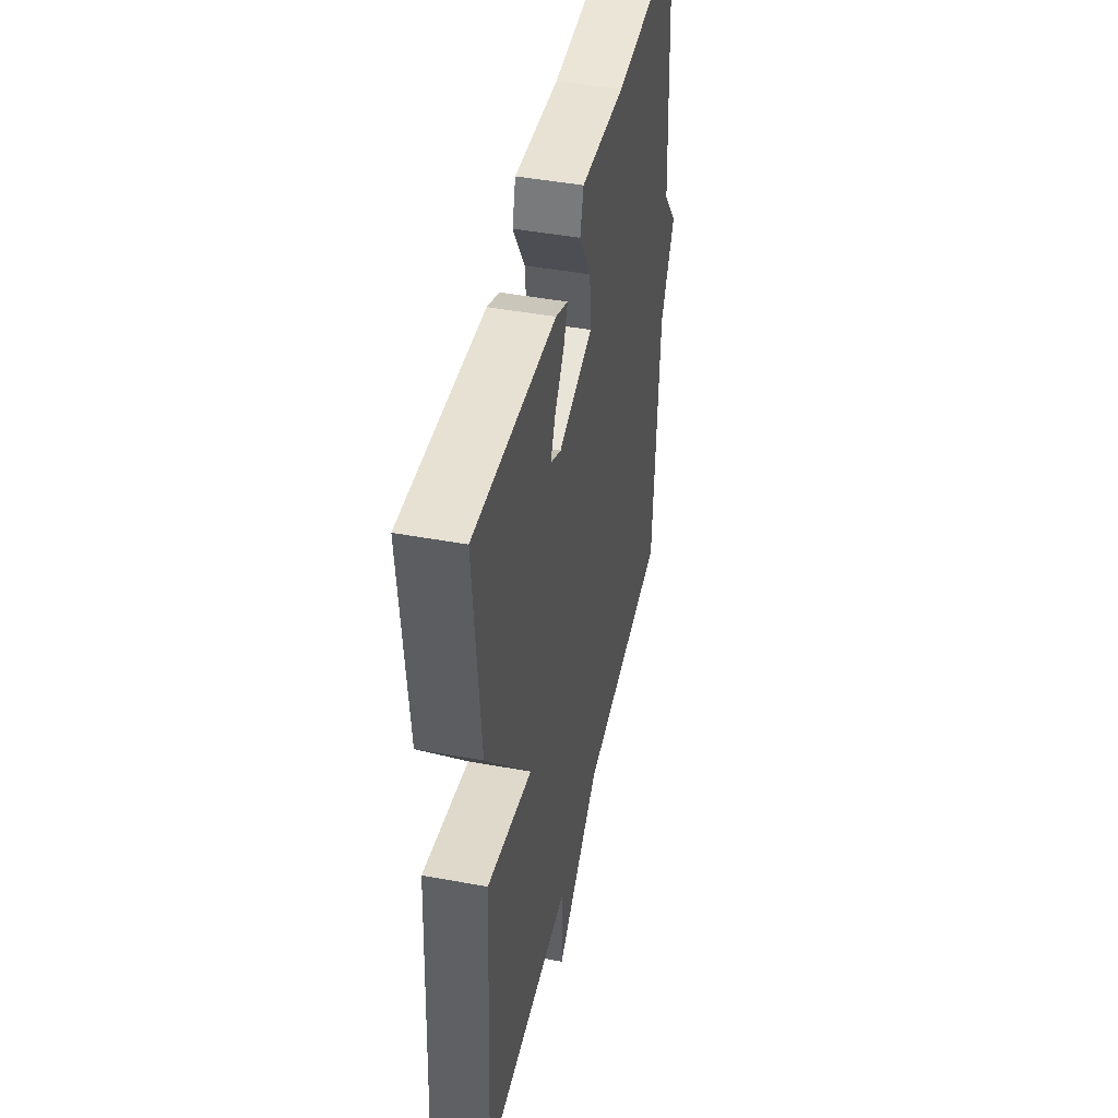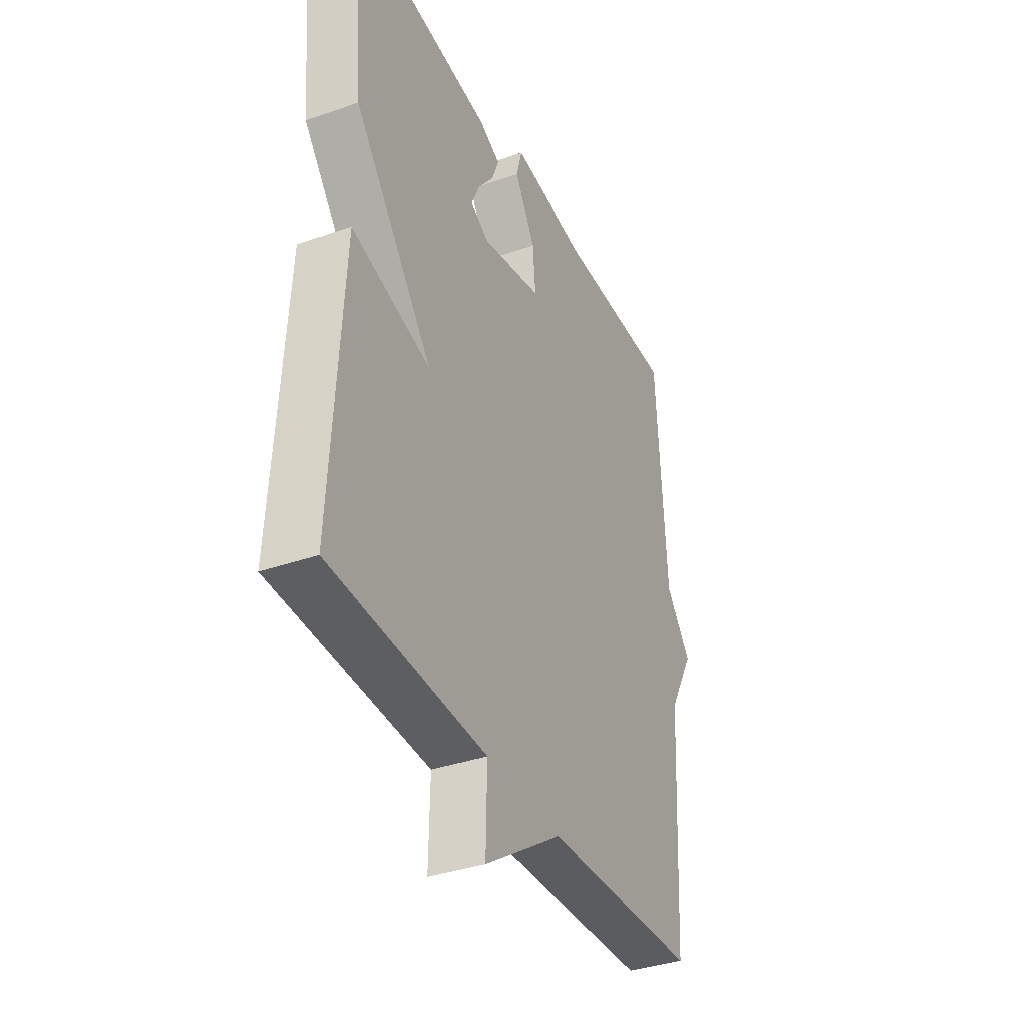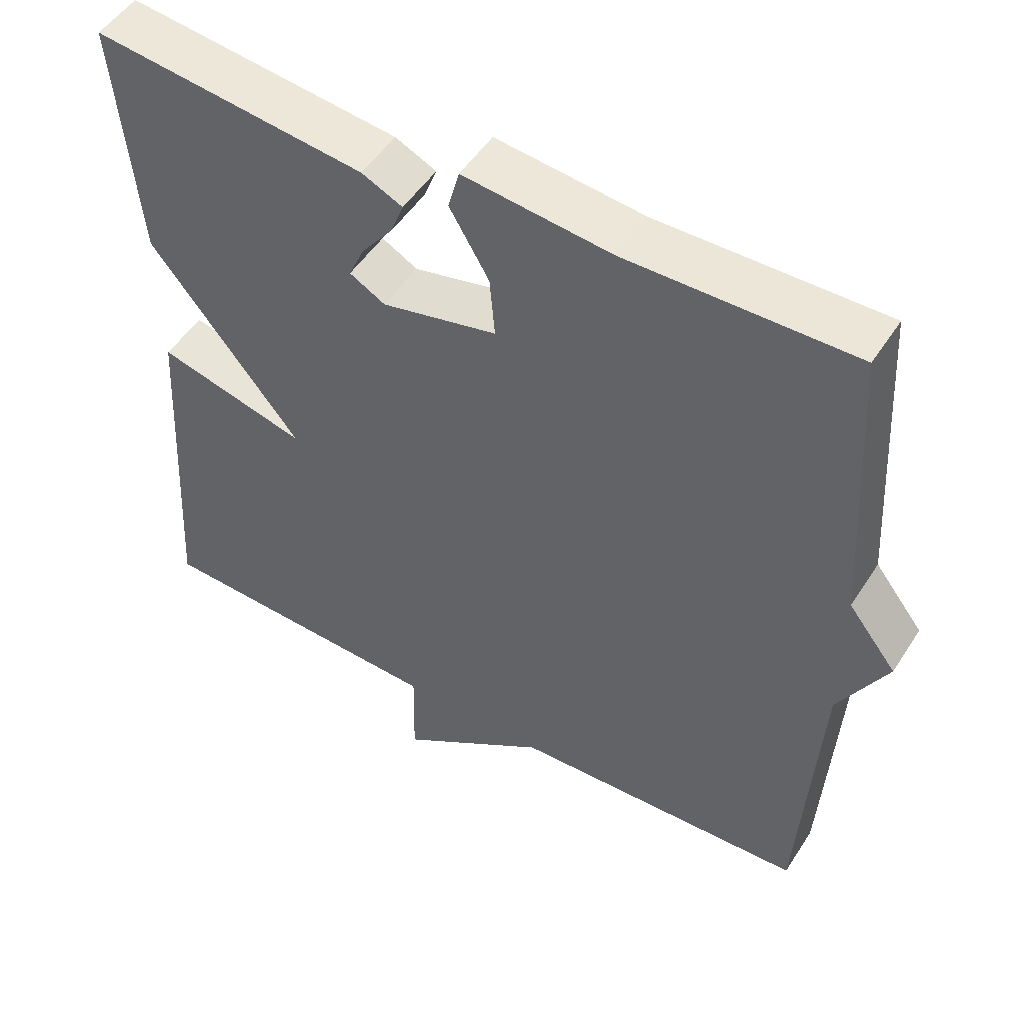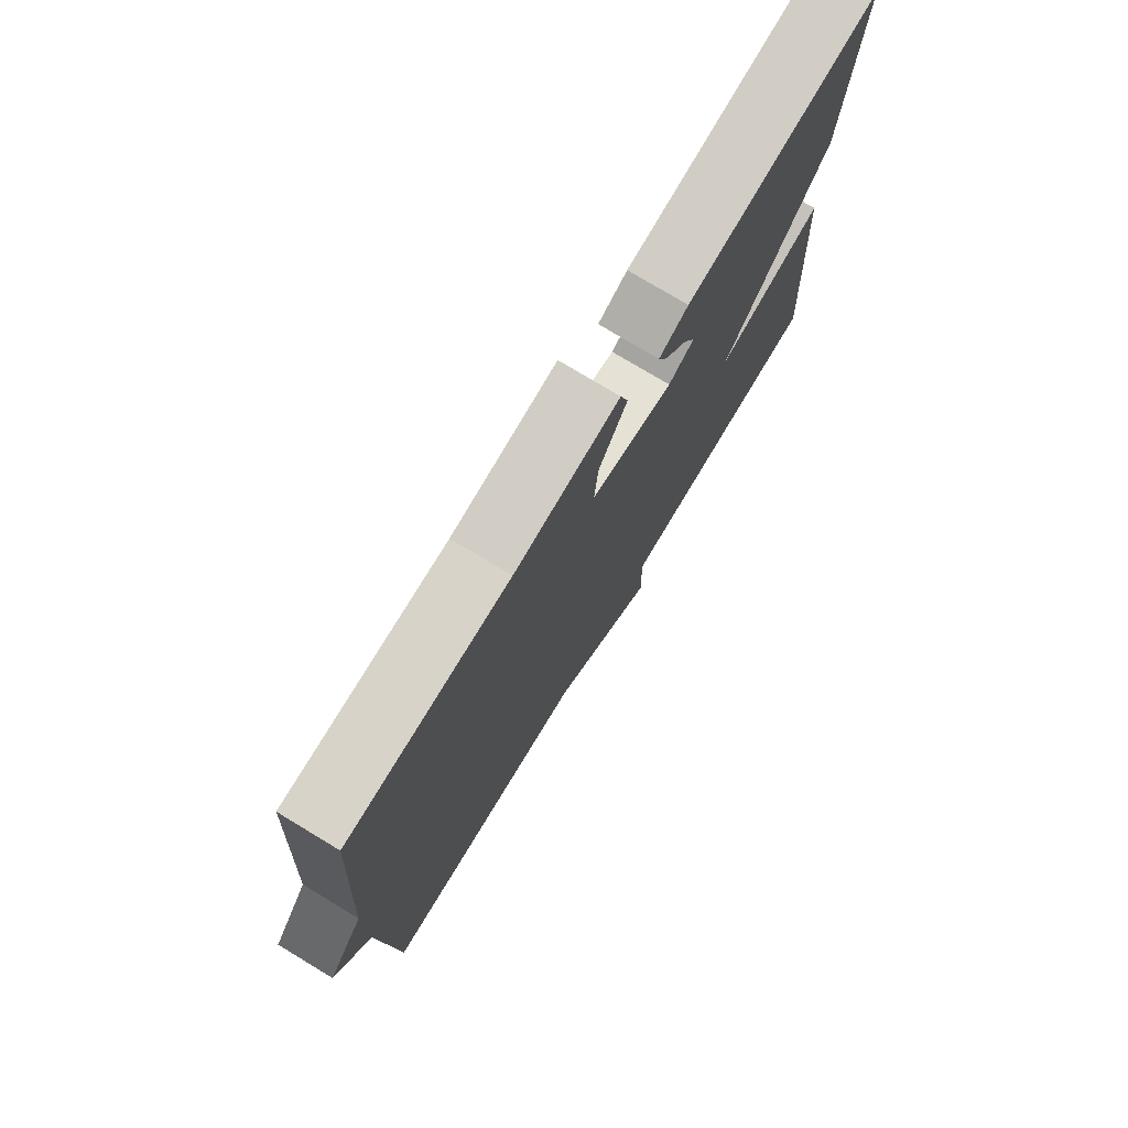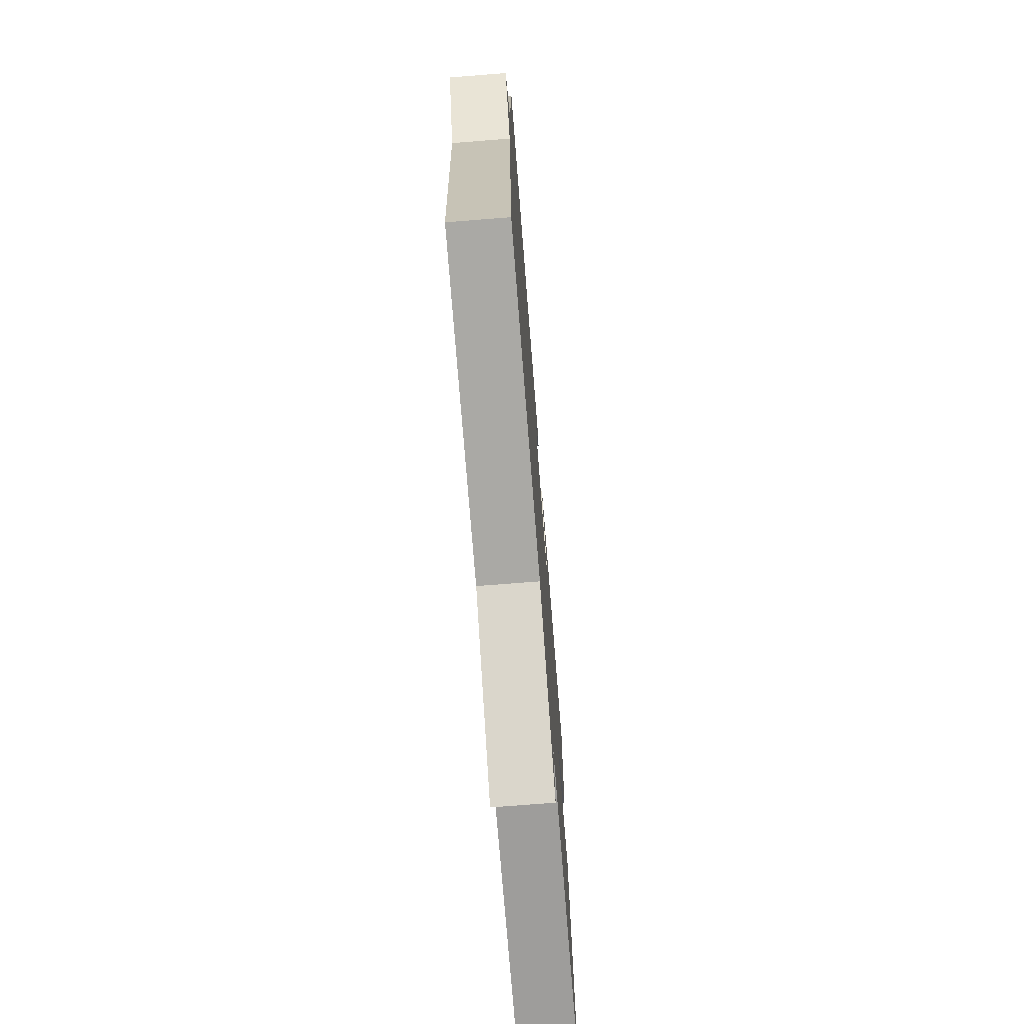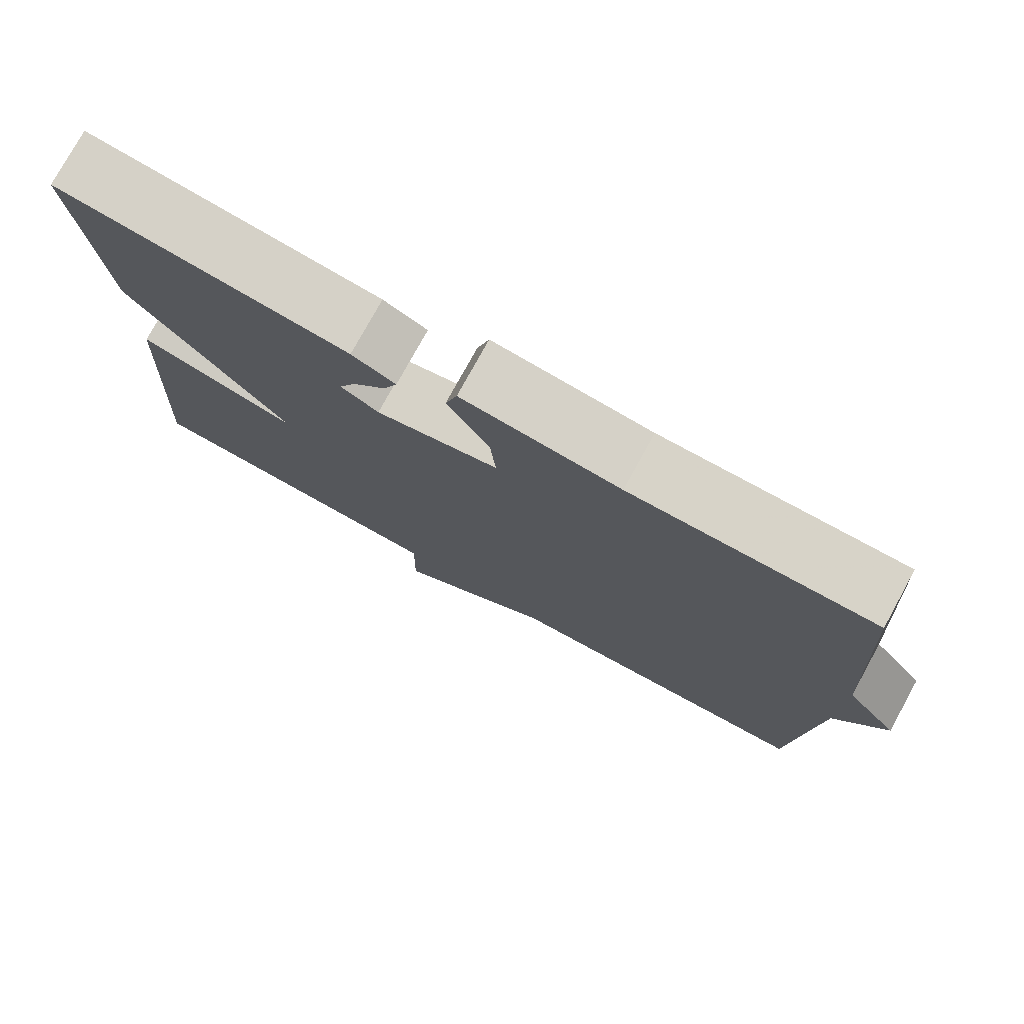
<metadata>
{"format":"obj","ext":"obj","renderer":"f3d","projection":"perspective","resolution":1024,"background":"white","views":[{"elev":45.5,"azim":102.0,"up":"+Z"},{"elev":-36.6,"azim":114.4,"up":"+Z"},{"elev":50.5,"azim":-148.3,"up":"+Z"},{"elev":76.4,"azim":-58.9,"up":"+Z"},{"elev":-73.0,"azim":-85.5,"up":"+Z"},{"elev":77.3,"azim":-151.2,"up":"+Z"}]}
</metadata>
<code>
v -0.5 0.07 -0.5
v -0.524 0.07 -0.094
v -0.589 0.07 0.023
v -0.524 0.07 0.106
v -0.5 0.07 0.5
v -0.196 0.07 0.497
v 0.002 0.07 0.519
v 0.017 0.07 0.464
v -0.036 0.07 0.374
v -0.043 0.07 0.292
v 0.112 0.07 0.257
v 0.16 0.07 0.284
v 0.139 0.07 0.331
v 0.097 0.07 0.385
v 0.079 0.07 0.431
v 0.134 0.07 0.457
v 0.5 0.07 0.5
v 0.471 0.07 0.174
v 0.269 0.07 -0.079
v 0.471 0.07 -0.026
v 0.5 0.07 -0.5
v 0.1 0.07 -0.517
v 0.103 0.07 -0.654
v -0.1 0.07 -0.517
v -0.5 0 -0.5
v -0.524 0 -0.094
v -0.589 0 0.023
v -0.524 0 0.106
v -0.5 0 0.5
v -0.196 0 0.497
v 0.002 0 0.519
v 0.017 0 0.464
v -0.036 0 0.374
v -0.043 0 0.292
v 0.112 0 0.257
v 0.16 0 0.284
v 0.139 0 0.331
v 0.097 0 0.385
v 0.079 0 0.431
v 0.134 0 0.457
v 0.5 0 0.5
v 0.471 0 0.174
v 0.269 0 -0.079
v 0.471 0 -0.026
v 0.5 0 -0.5
v 0.1 0 -0.517
v 0.103 0 -0.654
v -0.1 0 -0.517
f 22 23 24
f 22 24 1
f 21 22 1
f 20 21 1
f 19 20 1
f 18 19 1 2
f 16 17 18
f 15 16 18
f 14 15 18
f 13 14 18
f 12 13 18
f 11 12 18
f 2 3 4
f 18 2 4
f 11 18 4
f 10 11 4
f 4 5 6
f 10 4 6
f 9 10 6
f 6 7 8 9
f 48 47 46
f 25 48 46
f 25 46 45
f 25 45 44
f 25 44 43
f 26 25 43 42
f 42 41 40
f 42 40 39
f 42 39 38
f 42 38 37
f 42 37 36
f 42 36 35
f 28 27 26
f 28 26 42
f 28 42 35
f 28 35 34
f 30 29 28
f 30 28 34
f 30 34 33
f 33 32 31 30
f 1 25 26 2
f 2 26 27 3
f 3 27 28 4
f 4 28 29 5
f 5 29 30 6
f 6 30 31 7
f 7 31 32 8
f 8 32 33 9
f 9 33 34 10
f 10 34 35 11
f 11 35 36 12
f 12 36 37 13
f 13 37 38 14
f 14 38 39 15
f 15 39 40 16
f 16 40 41 17
f 17 41 42 18
f 18 42 43 19
f 19 43 44 20
f 20 44 45 21
f 21 45 46 22
f 22 46 47 23
f 23 47 48 24
f 24 48 25 1

</code>
